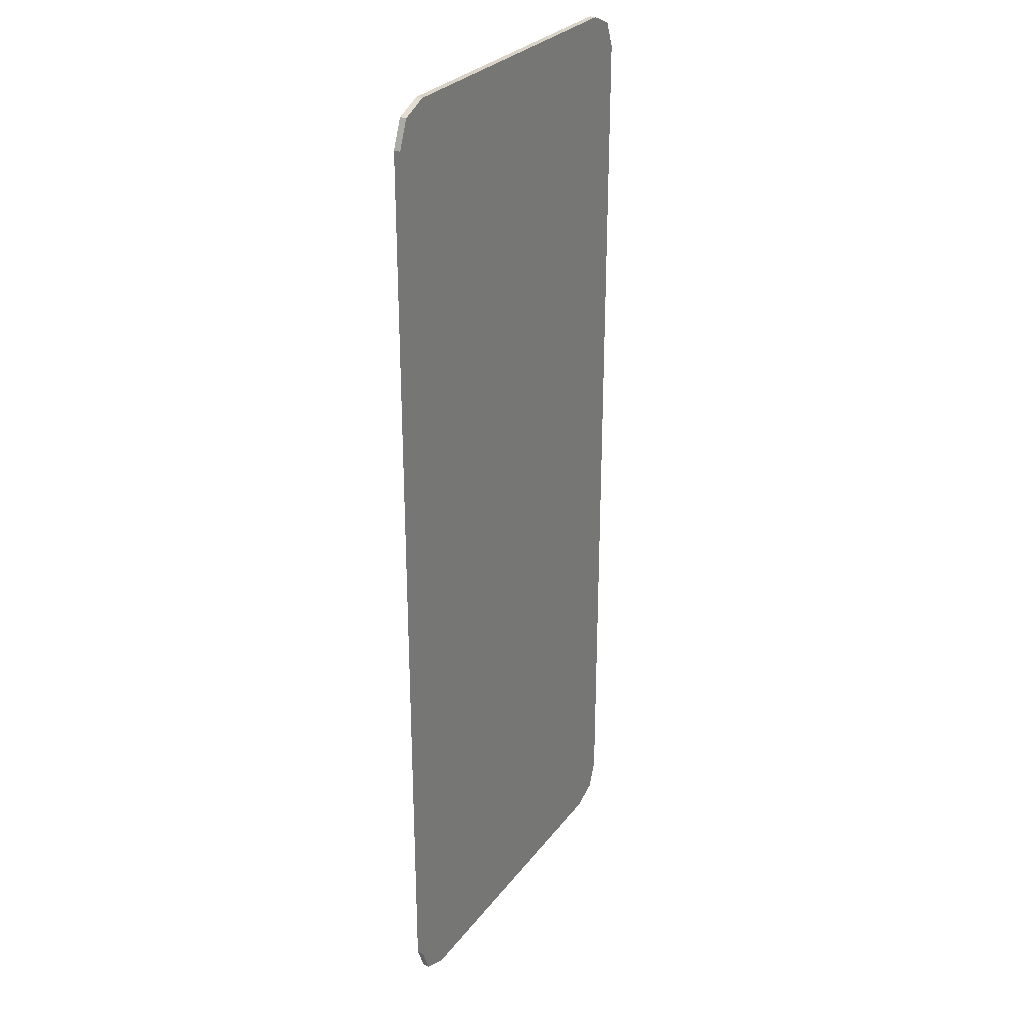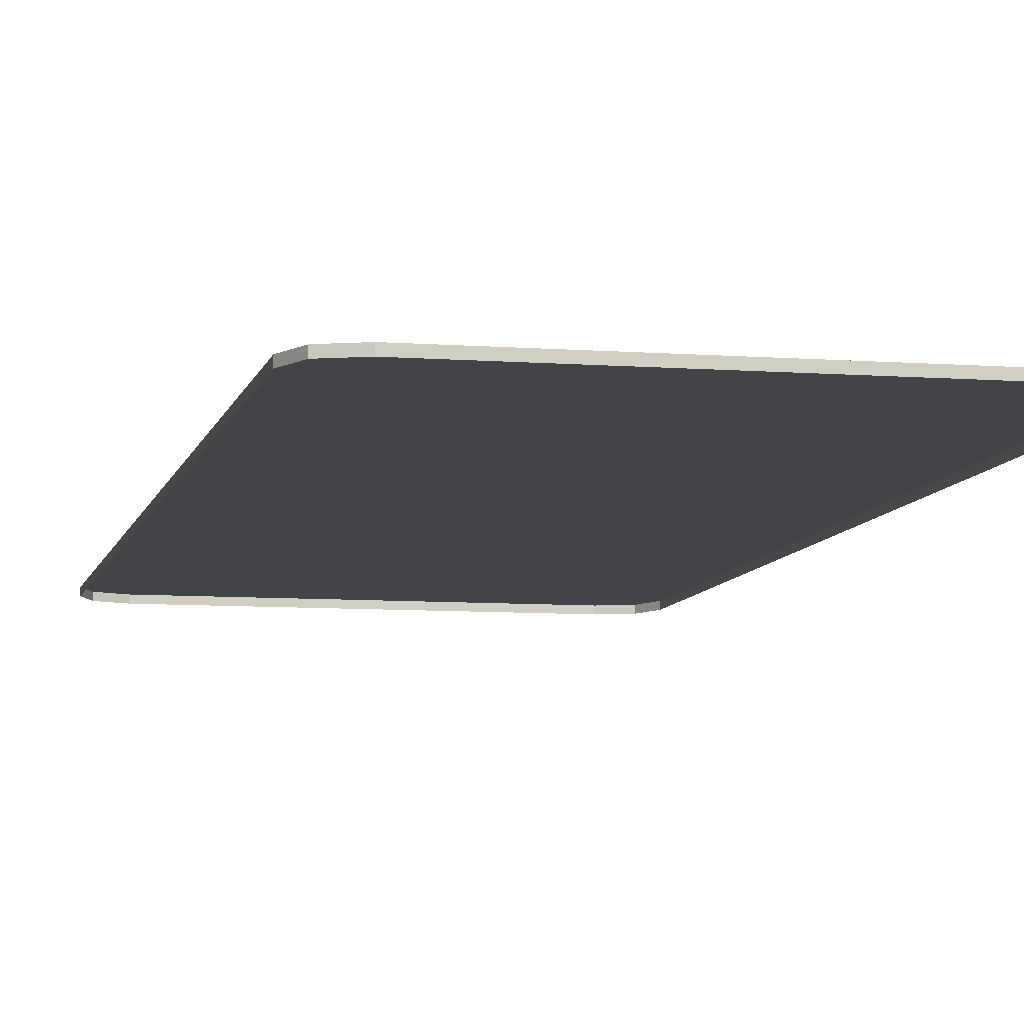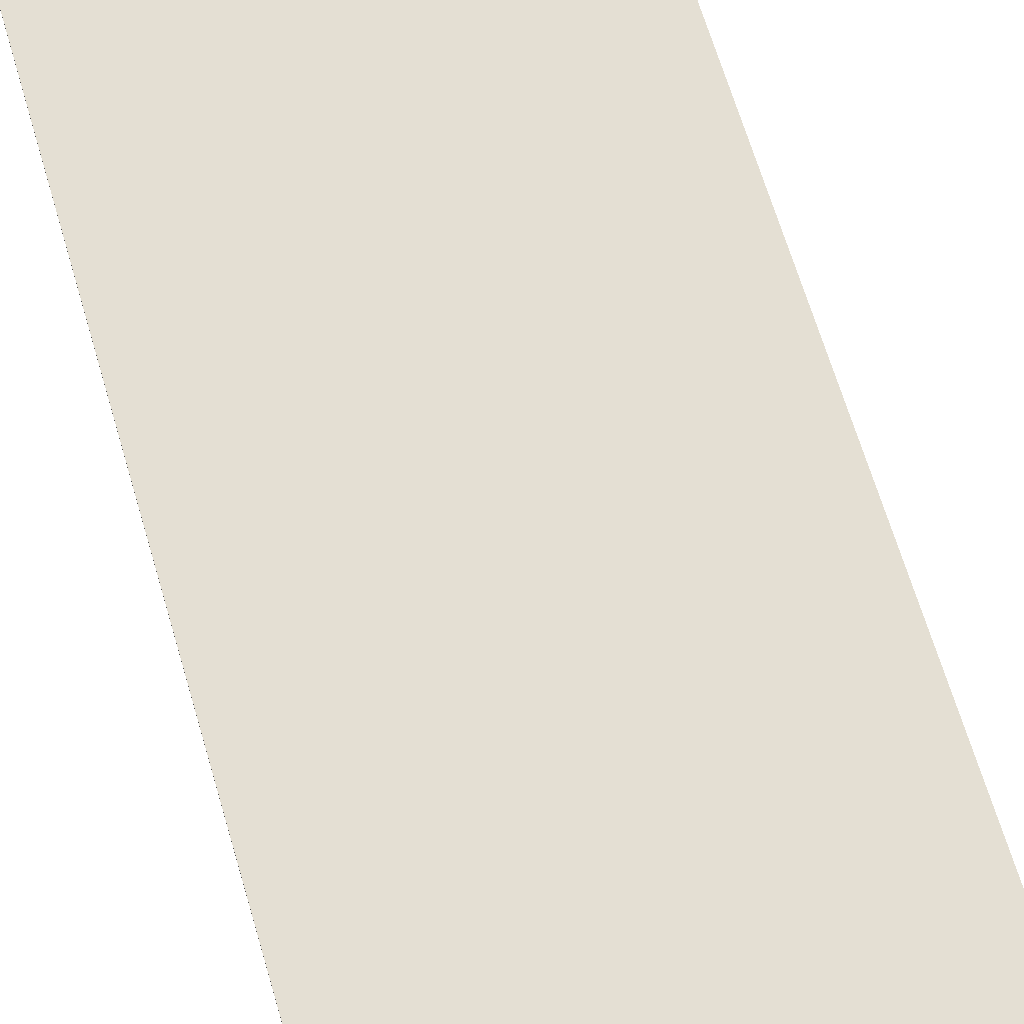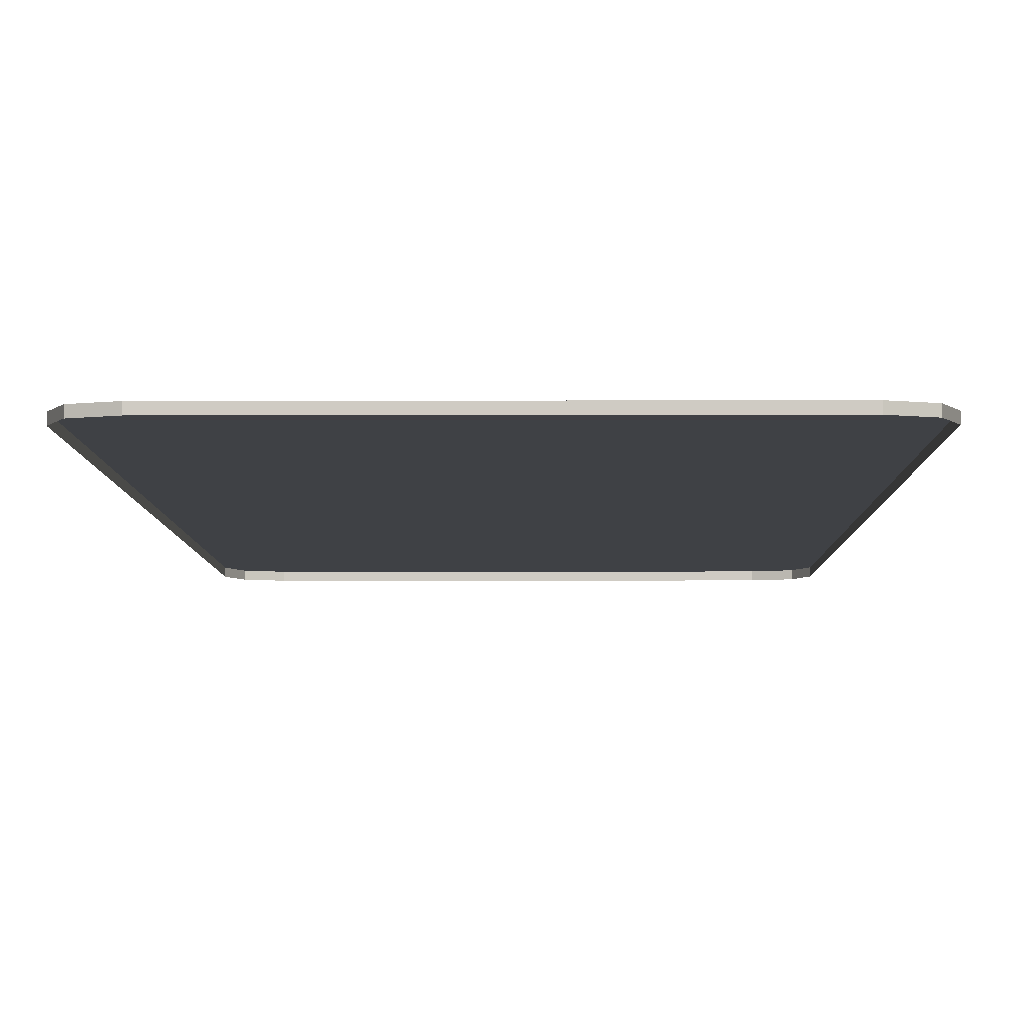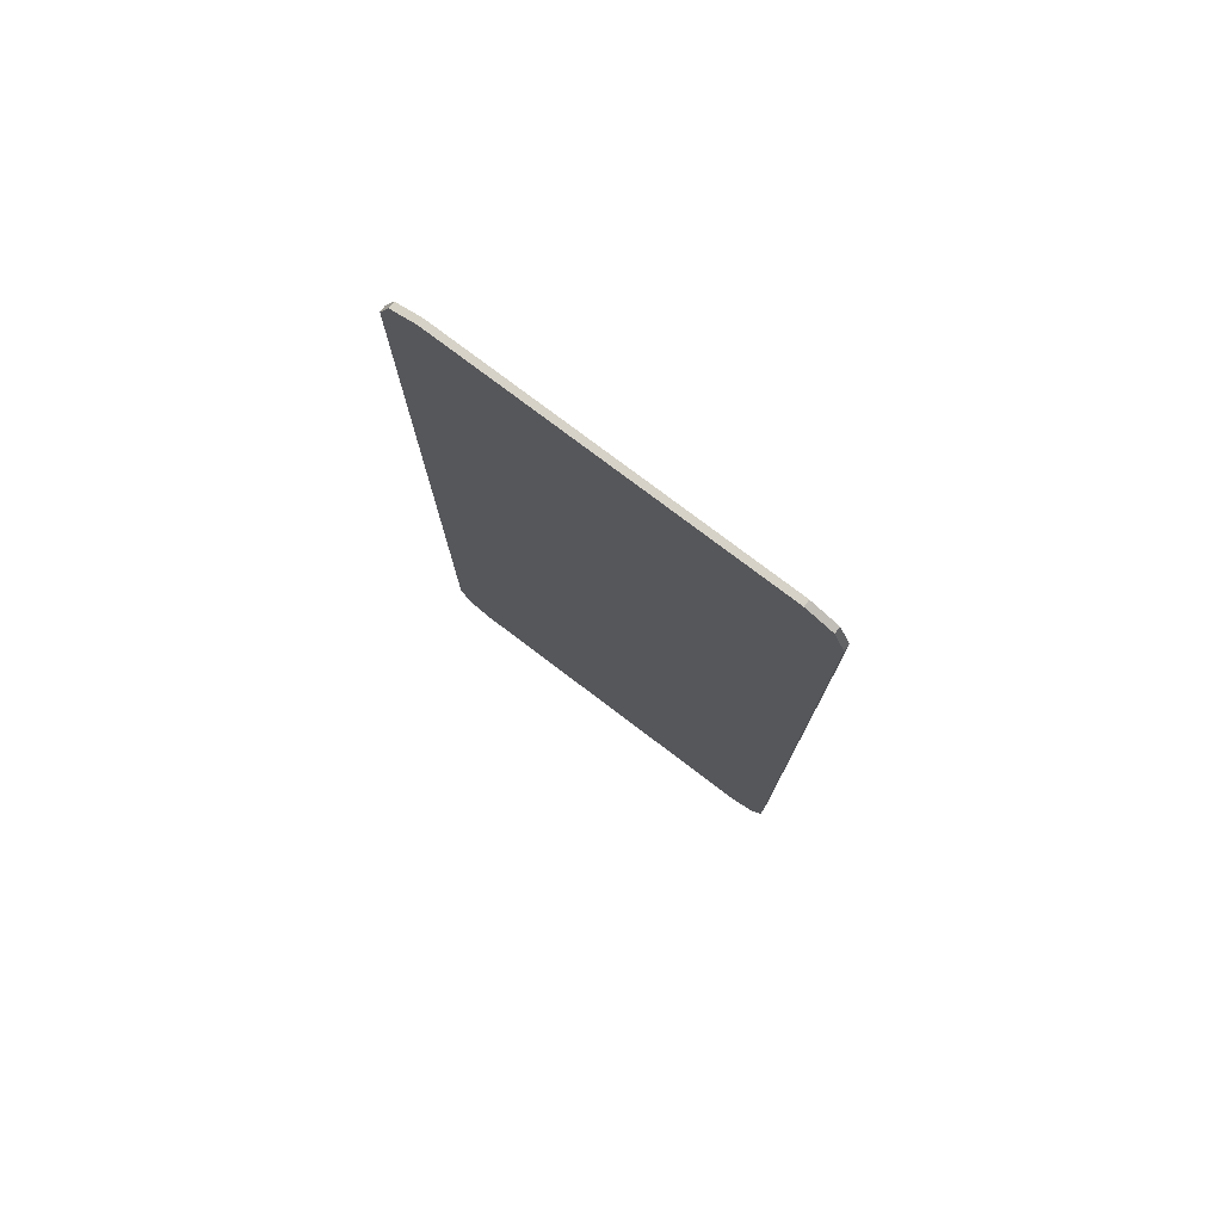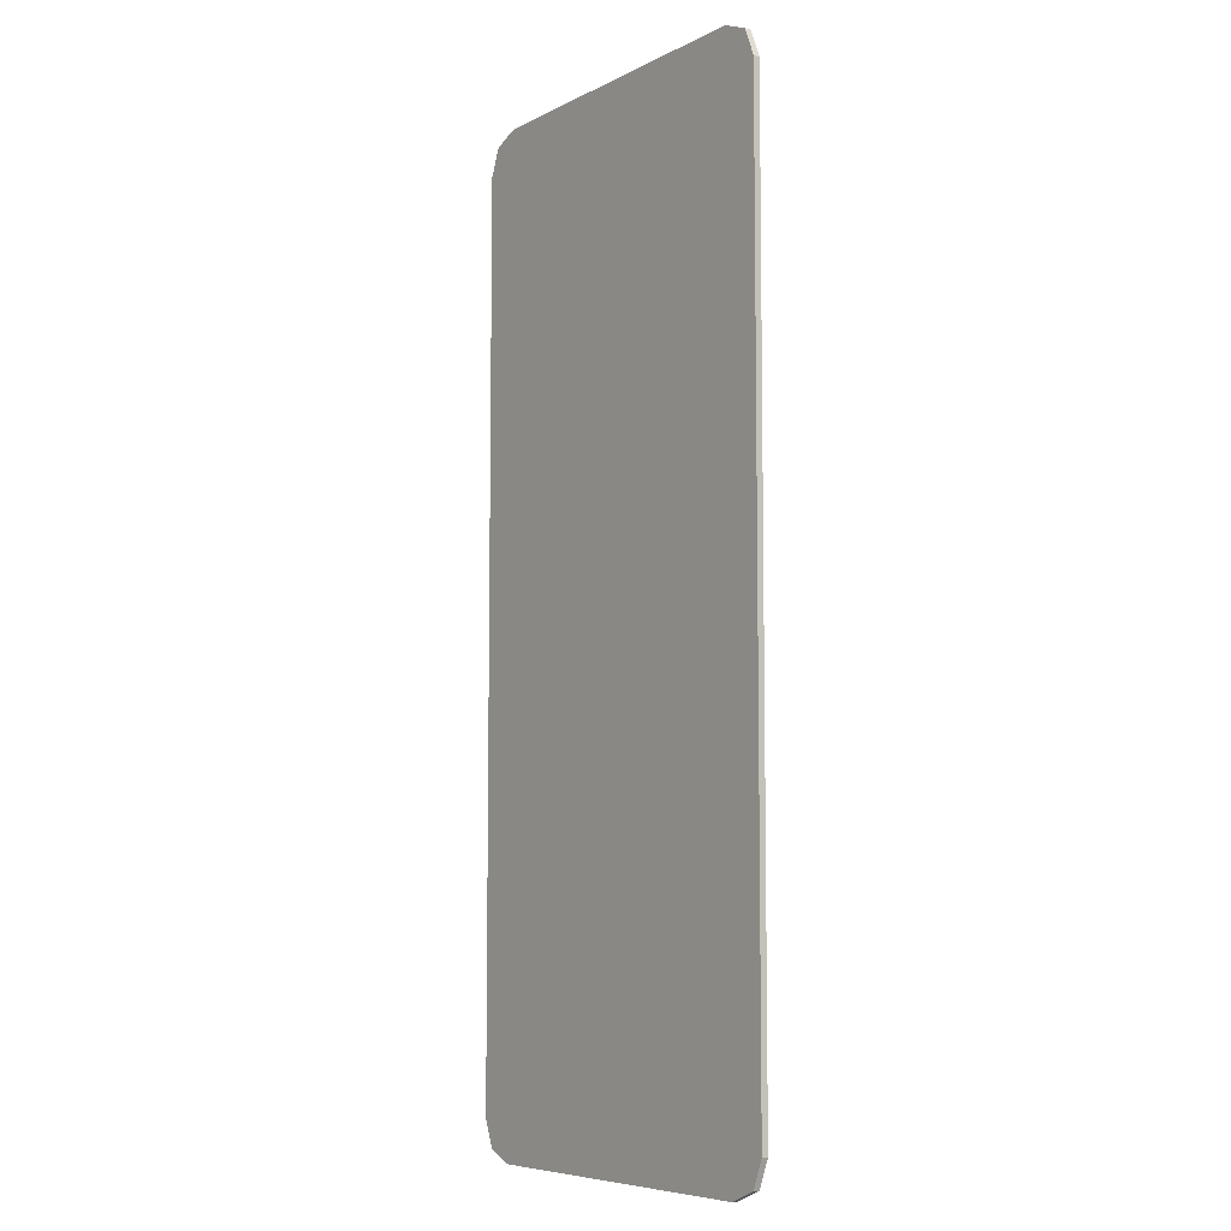
<metadata>
{"format":"obj","ext":"obj","renderer":"f3d","projection":"perspective","resolution":1024,"background":"white","views":[{"elev":28.2,"azim":119.5,"up":"+Z"},{"elev":-7.8,"azim":-12.1,"up":"+Y"},{"elev":66.7,"azim":-16.5,"up":"+Y"},{"elev":-5.3,"azim":0.5,"up":"+Y"},{"elev":77.9,"azim":-142.9,"up":"+Z"},{"elev":-7.0,"azim":-125.5,"up":"+Z"}]}
</metadata>
<code>
v -0.4 0 0.8886
v -0.378 0 0.9416
v -0.325 0 0.9636
v 0.4 0 0.8886
v 0.378 0 0.9416
v 0.325 0 0.9636
v -0.4 0 -0.8886
v -0.378 0 -0.9416
v -0.325 0 -0.9636
v 0.4 0 -0.8886
v 0.378 0 -0.9416
v 0.325 0 -0.9636
v -0.378 -0.0125 0.9416
v -0.4 -0.0125 0.8886
v -0.4 0 0.8886
v -0.378 0 0.9416
v -0.325 -0.0125 0.9636
v -0.378 -0.0125 0.9416
v -0.378 0 0.9416
v -0.325 0 0.9636
v 0.378 -0.0125 0.9416
v 0.4 -0.0125 0.8886
v 0.4 0 0.8886
v 0.378 0 0.9416
v 0.325 -0.0125 0.9636
v 0.378 -0.0125 0.9416
v 0.378 0 0.9416
v 0.325 0 0.9636
v -0.378 -0.0125 -0.9416
v -0.4 -0.0125 -0.8886
v -0.4 0 -0.8886
v -0.378 0 -0.9416
v -0.325 -0.0125 -0.9636
v -0.378 -0.0125 -0.9416
v -0.378 0 -0.9416
v -0.325 0 -0.9636
v 0.378 -0.0125 -0.9416
v 0.4 -0.0125 -0.8886
v 0.4 0 -0.8886
v 0.378 0 -0.9416
v 0.325 -0.0125 -0.9636
v 0.378 -0.0125 -0.9416
v 0.378 0 -0.9416
v 0.325 0 -0.9636
v 0.325 0 0.9636
v 0.4 0 0.8886
v -0.4 0 0.8886
v -0.325 0 0.9636
v 0.4 0 0.8886
v 0.4 0 -0.8886
v -0.4 0 -0.8886
v -0.4 0 0.8886
v 0.4 0 -0.8886
v 0.325 0 -0.9636
v -0.325 0 -0.9636
v -0.4 0 -0.8886
v -0.325 0 0.9636
v -0.325 -0.0125 0.9636
v 0.325 -0.0125 0.9636
v 0.325 0 0.9636
v -0.4 0 0.8886
v -0.4 -0.0125 0.6933
v -0.4 -0.0125 0.8886
v 0.4 0 0.8886
v 0.4 -0.0125 0.8886
v 0.4 -0.0125 0.8364
v 0.4 0 0.8886
v 0.4 -0.0125 0.8364
v 0.4 -0.0125 0.6933
v -0.4 0 0.8886
v -0.4 -0.0125 0.3256
v -0.4 -0.0125 0.6933
v 0.4 0 0.8886
v 0.4 -0.0125 0.6933
v 0.4 -0.0125 0.3256
v -0.4 0 0.8886
v -0.4 -0.0125 -0.0365
v -0.4 -0.0125 0.3256
v 0.4 0 0.8886
v 0.4 -0.0125 0.3256
v 0.4 -0.0125 -0.0365
v -0.4 0 0.8886
v -0.4 0 -0.8886
v -0.4 -0.0125 -0.3902
v -0.4 -0.0125 -0.0365
v 0.4 0 0.8886
v 0.4 -0.0125 -0.0365
v 0.4 -0.0125 -0.3902
v 0.4 0 -0.8886
v -0.4 0 -0.8886
v -0.4 -0.0125 -0.7333
v -0.4 -0.0125 -0.3902
v 0.4 0 -0.8886
v 0.4 -0.0125 -0.3902
v 0.4 -0.0125 -0.7333
v -0.4 0 -0.8886
v -0.4 -0.0125 -0.8886
v -0.4 -0.0125 -0.7333
v 0.4 0 -0.8886
v 0.4 -0.0125 -0.7333
v 0.4 -0.0125 -0.8886
v -0.325 0 -0.9636
v -0.09 -0.0125 -0.9636
v -0.325 -0.0125 -0.9636
v -0.325 0 -0.9636
v 0.325 0 -0.9636
v 0.325 -0.0125 -0.9636
v -0.09 -0.0125 -0.9636
g mesh7309412
f 1 2 3
g mesh7309414
f 4 6 5
g mesh7309416
f 7 9 8
g mesh7309418
f 10 11 12
g mesh7309420
f 13 15 14
f 15 13 16
f 17 19 18
f 19 17 20
g mesh7309422
f 21 22 23
f 23 24 21
f 25 26 27
f 27 28 25
g mesh7309424
f 29 30 31
f 31 32 29
f 33 34 35
f 35 36 33
g mesh7309426
f 37 39 38
f 39 37 40
f 41 43 42
f 43 41 44
f 45 46 47
f 47 48 45
f 49 50 51
f 51 52 49
f 53 54 55
f 55 56 53
f 57 58 59
f 59 60 57
f 61 62 63
f 64 65 66
f 67 68 69
f 70 71 72
f 73 74 75
f 76 77 78
f 79 80 81
f 82 83 84
f 84 85 82
f 86 87 88
f 88 89 86
f 90 91 92
f 93 94 95
f 96 97 98
f 99 100 101
f 102 103 104
f 105 106 107
f 107 108 105

</code>
